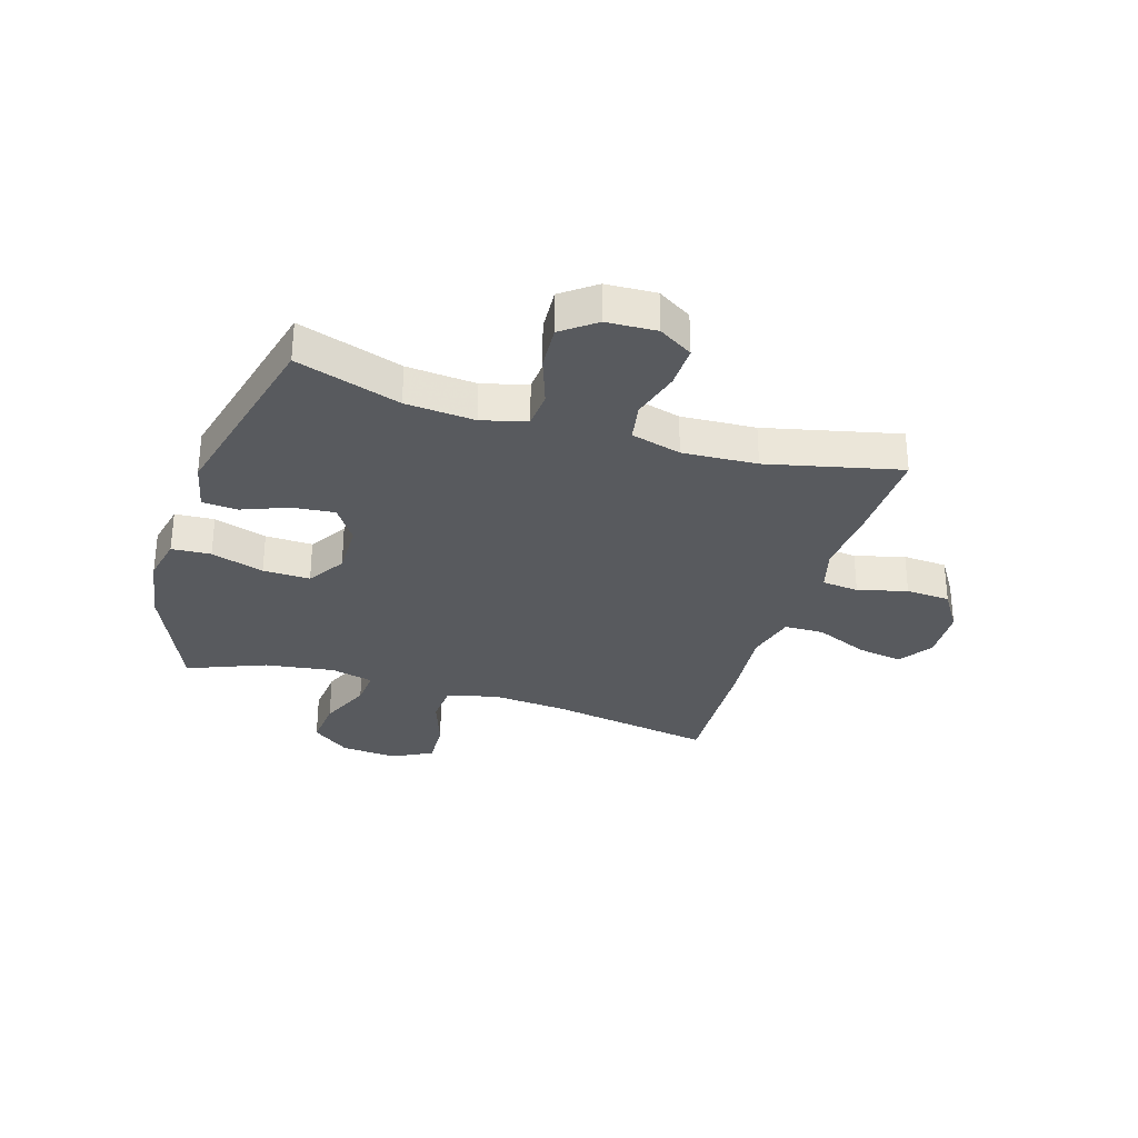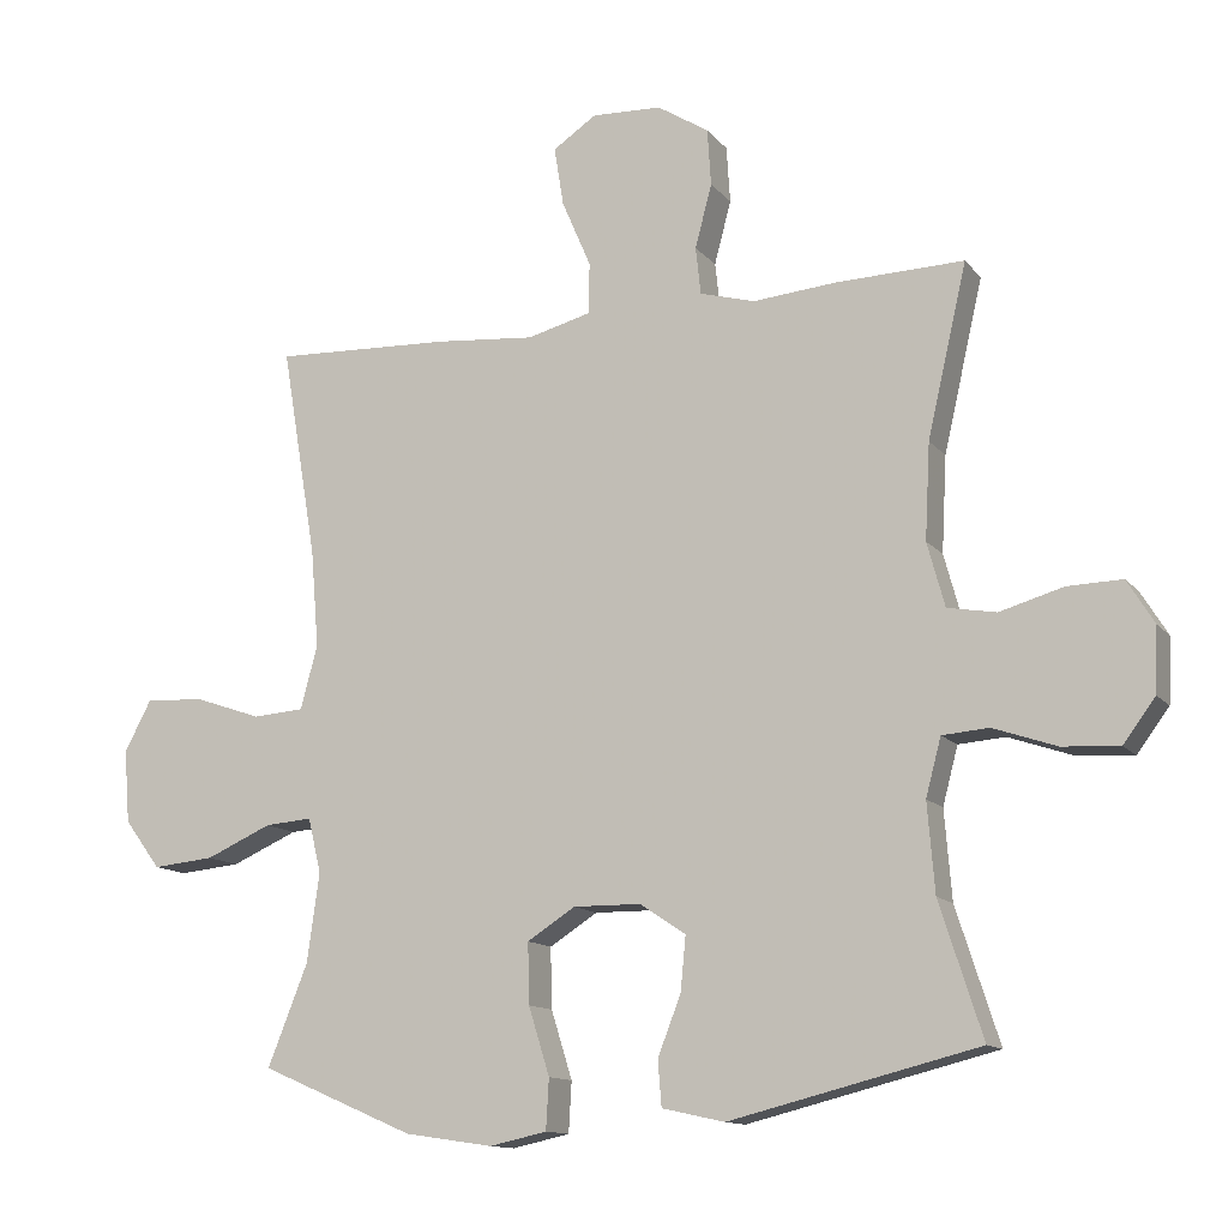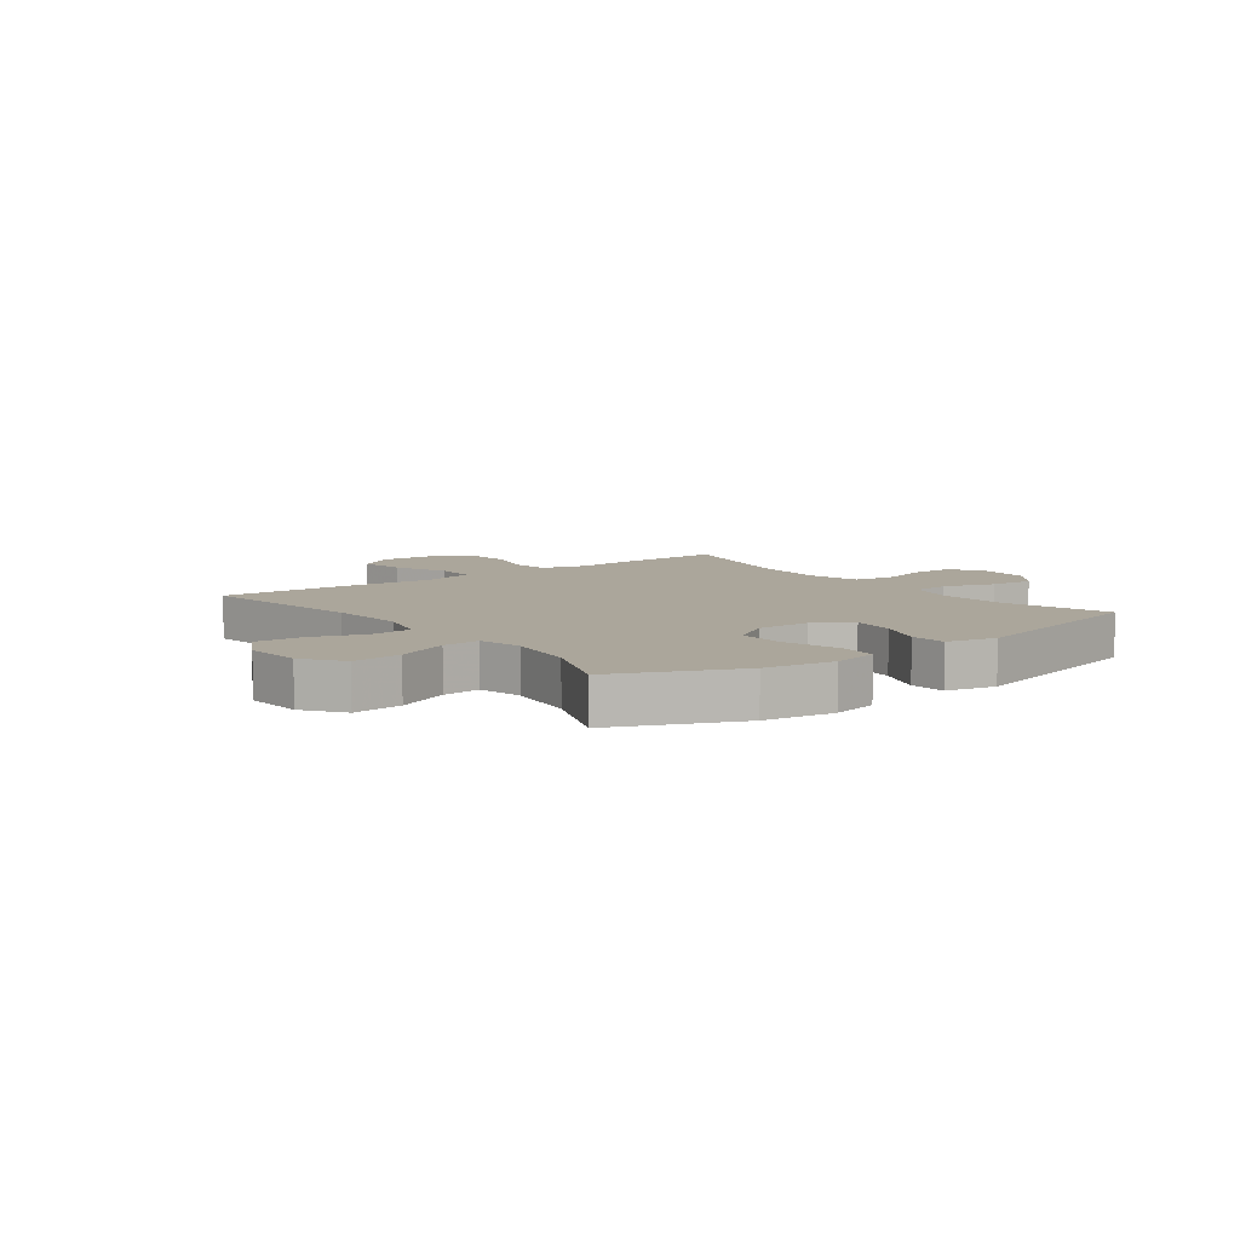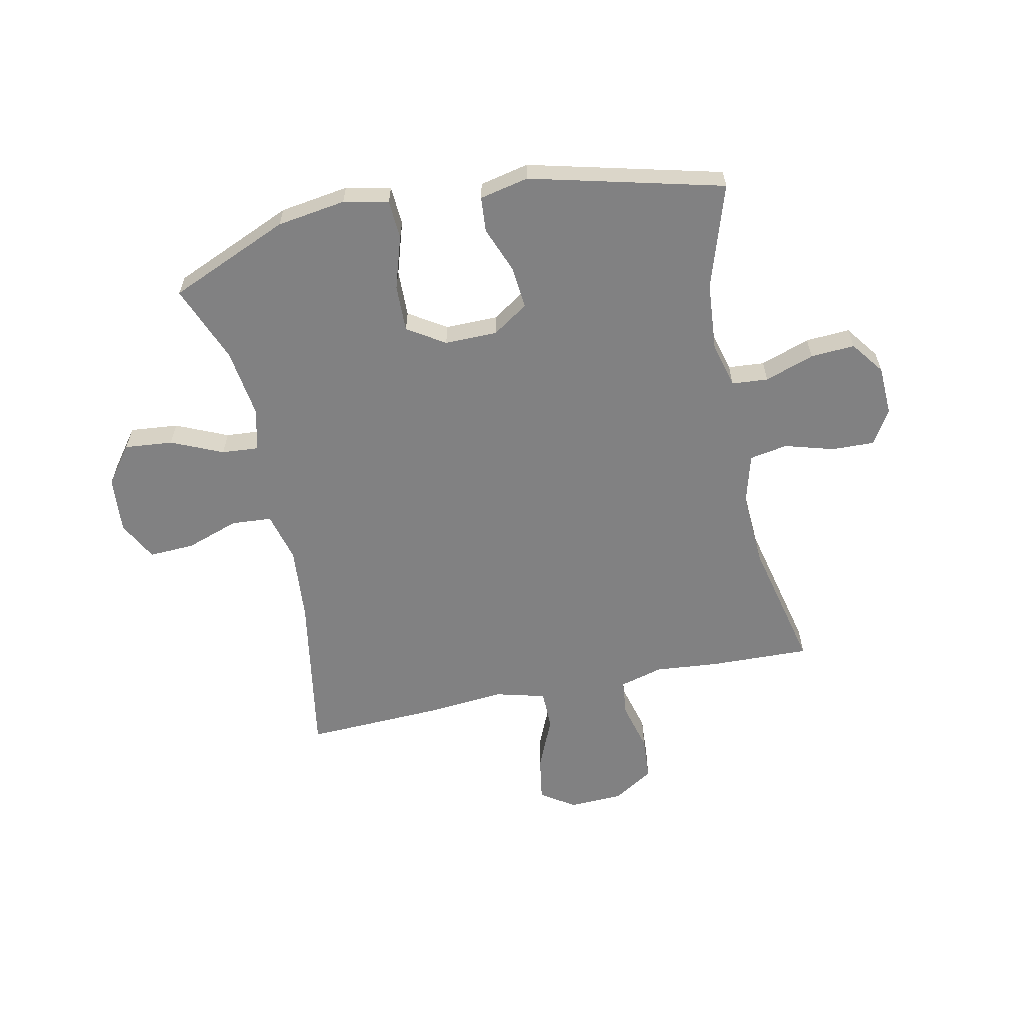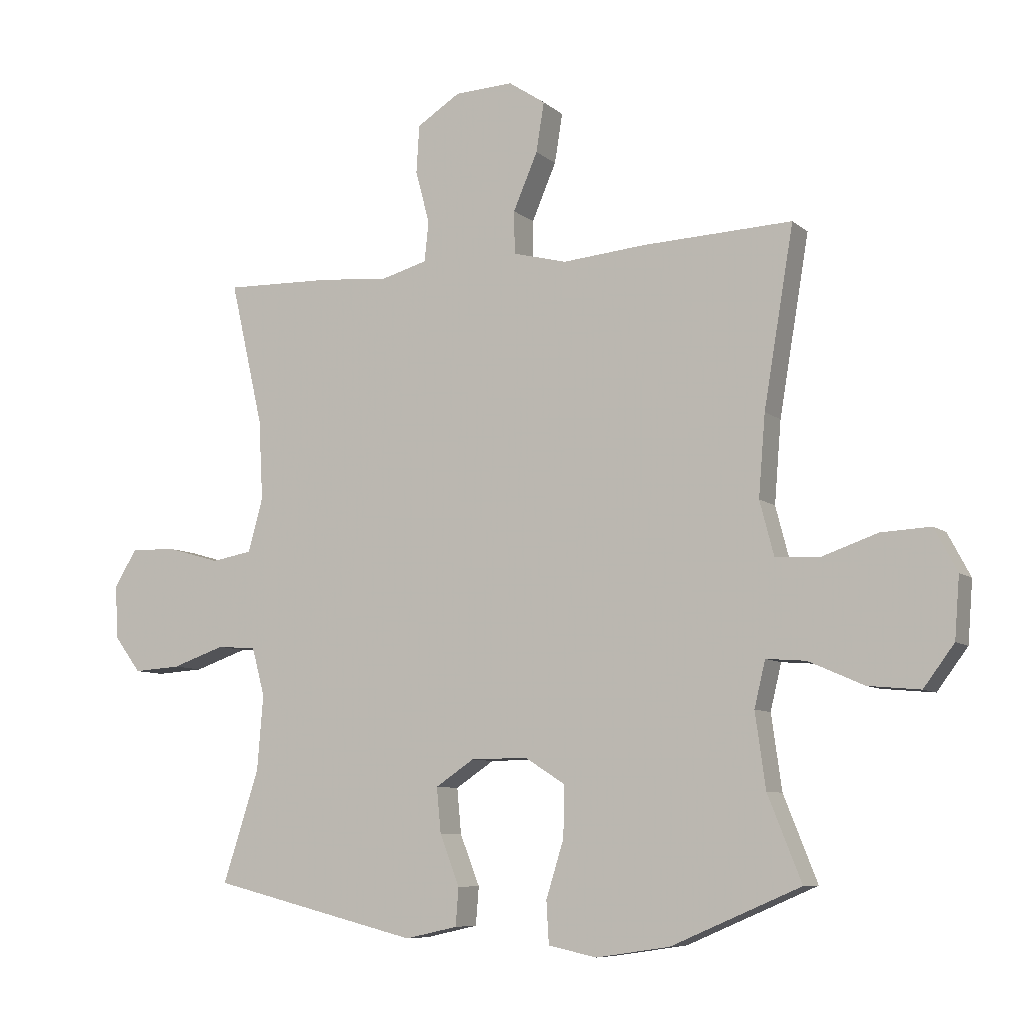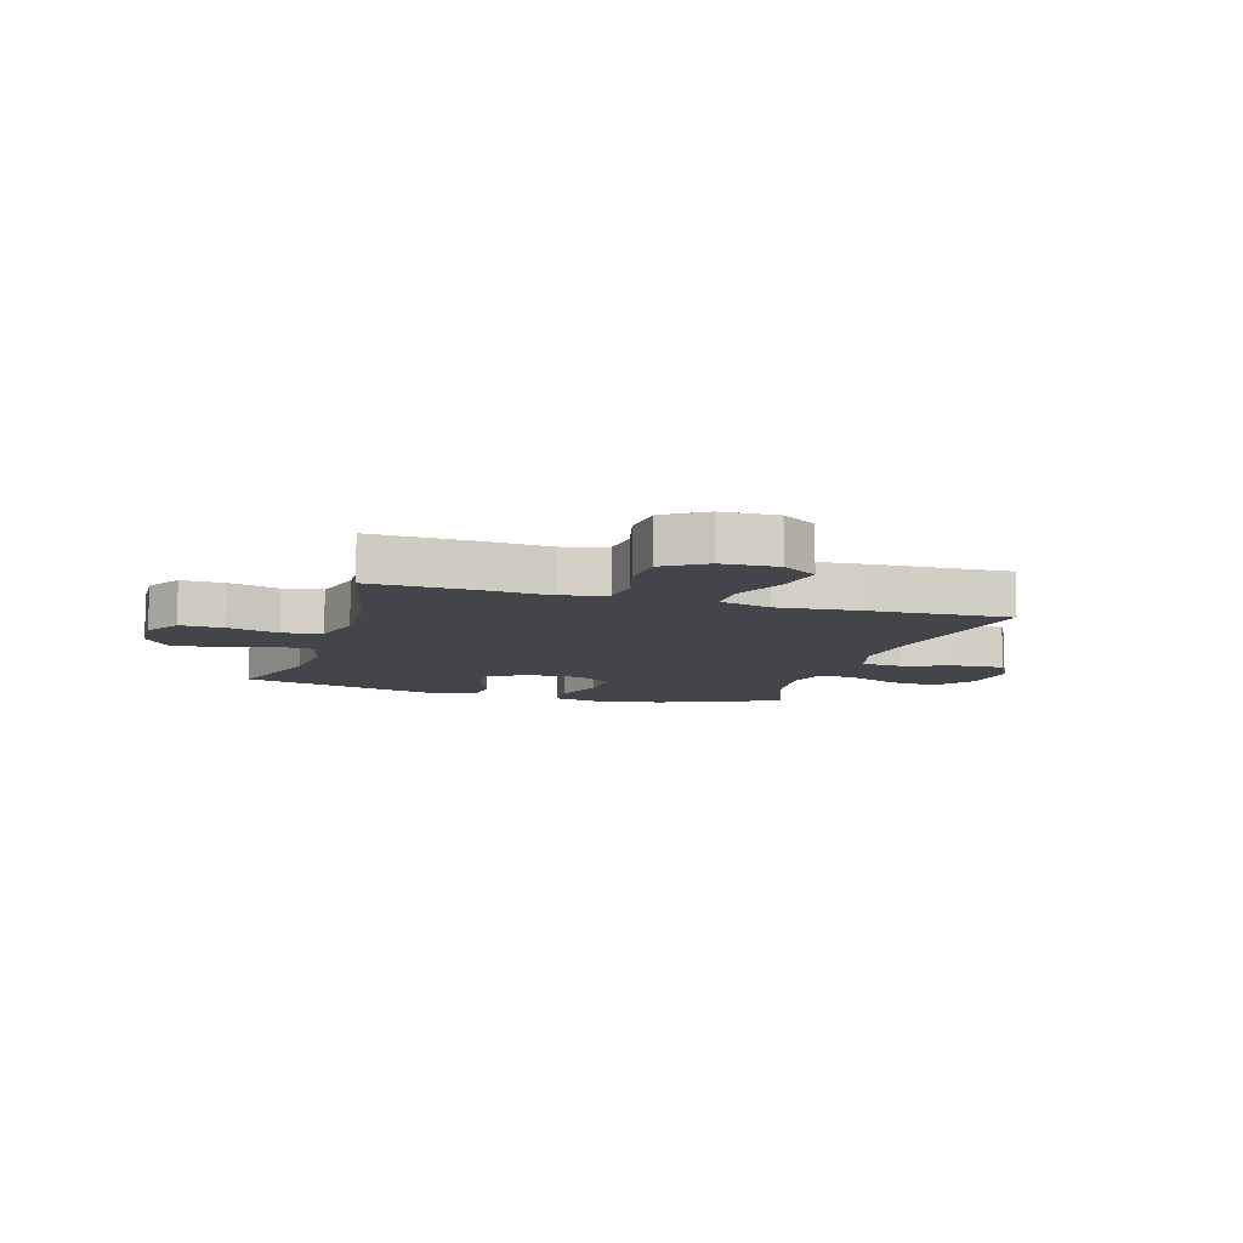
<metadata>
{"format":"obj","ext":"obj","renderer":"f3d","projection":"perspective","resolution":1024,"background":"white","views":[{"elev":-31.1,"azim":-107.1,"up":"+Y"},{"elev":-12.7,"azim":-156.2,"up":"+Z"},{"elev":7.9,"azim":143.1,"up":"+Y"},{"elev":-60.4,"azim":-168.2,"up":"+Y"},{"elev":-8.0,"azim":26.1,"up":"+Z"},{"elev":-9.3,"azim":-16.9,"up":"+Y"}]}
</metadata>
<code>
v 0.5 0.07 -0.5
v 0.288 0.07 -0.591
v 0.167 0.07 -0.609
v 0.088 0.07 -0.592
v 0.084 0.07 -0.523
v 0.113 0.07 -0.43
v 0.115 0.07 -0.347
v 0.049 0.07 -0.305
v -0.044 0.07 -0.306
v -0.107 0.07 -0.348
v -0.1 0.07 -0.422
v -0.068 0.07 -0.504
v -0.073 0.07 -0.566
v -0.159 0.07 -0.585
v -0.5 0.07 -0.5
v -0.441 0.07 -0.317
v -0.431 0.07 -0.195
v -0.452 0.07 -0.116
v -0.516 0.07 -0.111
v -0.603 0.07 -0.141
v -0.681 0.07 -0.146
v -0.725 0.07 -0.087
v -0.729 0.07 0.001
v -0.692 0.07 0.061
v -0.617 0.07 0.059
v -0.53 0.07 0.034
v -0.463 0.07 0.046
v -0.439 0.07 0.134
v -0.446 0.07 0.265
v -0.5 0.07 0.5
v -0.324 0.07 0.495
v -0.21 0.07 0.485
v -0.134 0.07 0.506
v -0.127 0.07 0.571
v -0.15 0.07 0.658
v -0.145 0.07 0.736
v -0.074 0.07 0.781
v 0.022 0.07 0.785
v 0.082 0.07 0.745
v 0.069 0.07 0.664
v 0.029 0.07 0.571
v 0.03 0.07 0.501
v 0.118 0.07 0.478
v 0.255 0.07 0.49
v 0.5 0.07 0.5
v 0.451 0.07 0.209
v 0.44 0.07 0.076
v 0.463 0.07 -0.012
v 0.534 0.07 -0.017
v 0.627 0.07 0.015
v 0.708 0.07 0.019
v 0.745 0.07 -0.051
v 0.737 0.07 -0.151
v 0.687 0.07 -0.218
v 0.602 0.07 -0.21
v 0.511 0.07 -0.17
v 0.446 0.07 -0.165
v 0.428 0.07 -0.24
v 0.445 0.07 -0.362
v 0.5 0 -0.5
v 0.288 0 -0.591
v 0.167 0 -0.609
v 0.088 0 -0.592
v 0.084 0 -0.523
v 0.113 0 -0.43
v 0.115 0 -0.347
v 0.049 0 -0.305
v -0.044 0 -0.306
v -0.107 0 -0.348
v -0.1 0 -0.422
v -0.068 0 -0.504
v -0.073 0 -0.566
v -0.159 0 -0.585
v -0.5 0 -0.5
v -0.441 0 -0.317
v -0.431 0 -0.195
v -0.452 0 -0.116
v -0.516 0 -0.111
v -0.603 0 -0.141
v -0.681 0 -0.146
v -0.725 0 -0.087
v -0.729 0 0.001
v -0.692 0 0.061
v -0.617 0 0.059
v -0.53 0 0.034
v -0.463 0 0.046
v -0.439 0 0.134
v -0.446 0 0.265
v -0.5 0 0.5
v -0.324 0 0.495
v -0.21 0 0.485
v -0.134 0 0.506
v -0.127 0 0.571
v -0.15 0 0.658
v -0.145 0 0.736
v -0.074 0 0.781
v 0.022 0 0.785
v 0.082 0 0.745
v 0.069 0 0.664
v 0.029 0 0.571
v 0.03 0 0.501
v 0.118 0 0.478
v 0.255 0 0.49
v 0.5 0 0.5
v 0.451 0 0.209
v 0.44 0 0.076
v 0.463 0 -0.012
v 0.534 0 -0.017
v 0.627 0 0.015
v 0.708 0 0.019
v 0.745 0 -0.051
v 0.737 0 -0.151
v 0.687 0 -0.218
v 0.602 0 -0.21
v 0.511 0 -0.17
v 0.446 0 -0.165
v 0.428 0 -0.24
v 0.445 0 -0.362
f 54 55 56
f 53 54 56
f 52 53 56
f 51 52 56
f 50 51 56
f 49 50 56
f 48 49 56 57
f 47 48 57 58
f 43 44 45 46
f 42 43 46 47
f 39 40 41
f 38 39 41
f 37 38 41
f 36 37 41
f 35 36 41
f 34 35 41
f 33 34 41 42
f 42 47 58
f 33 42 58
f 32 33 58
f 32 58 59
f 31 32 59
f 30 31 59
f 29 30 59
f 24 25 26
f 23 24 26
f 22 23 26
f 21 22 26
f 20 21 26
f 19 20 26
f 18 19 26 27
f 17 18 27 28
f 14 15 16
f 13 14 16
f 12 13 16
f 11 12 16
f 10 11 16 17
f 9 10 17 28
f 4 5 6
f 3 4 6
f 2 3 6
f 1 2 6
f 59 1 6
f 59 6 7
f 29 59 7 8
f 8 9 28 29
f 115 114 113
f 115 113 112
f 115 112 111
f 115 111 110
f 115 110 109
f 115 109 108
f 116 115 108 107
f 117 116 107 106
f 105 104 103 102
f 106 105 102 101
f 100 99 98
f 100 98 97
f 100 97 96
f 100 96 95
f 100 95 94
f 100 94 93
f 101 100 93 92
f 117 106 101
f 117 101 92
f 117 92 91
f 118 117 91
f 118 91 90
f 118 90 89
f 118 89 88
f 85 84 83
f 85 83 82
f 85 82 81
f 85 81 80
f 85 80 79
f 85 79 78
f 86 85 78 77
f 87 86 77 76
f 75 74 73
f 75 73 72
f 75 72 71
f 75 71 70
f 76 75 70 69
f 87 76 69 68
f 65 64 63
f 65 63 62
f 65 62 61
f 65 61 60
f 65 60 118
f 66 65 118
f 67 66 118 88
f 88 87 68 67
f 1 60 61 2
f 2 61 62 3
f 3 62 63 4
f 4 63 64 5
f 5 64 65 6
f 6 65 66 7
f 7 66 67 8
f 8 67 68 9
f 9 68 69 10
f 10 69 70 11
f 11 70 71 12
f 12 71 72 13
f 13 72 73 14
f 14 73 74 15
f 15 74 75 16
f 16 75 76 17
f 17 76 77 18
f 18 77 78 19
f 19 78 79 20
f 20 79 80 21
f 21 80 81 22
f 22 81 82 23
f 23 82 83 24
f 24 83 84 25
f 25 84 85 26
f 26 85 86 27
f 27 86 87 28
f 28 87 88 29
f 29 88 89 30
f 30 89 90 31
f 31 90 91 32
f 32 91 92 33
f 33 92 93 34
f 34 93 94 35
f 35 94 95 36
f 36 95 96 37
f 37 96 97 38
f 38 97 98 39
f 39 98 99 40
f 40 99 100 41
f 41 100 101 42
f 42 101 102 43
f 43 102 103 44
f 44 103 104 45
f 45 104 105 46
f 46 105 106 47
f 47 106 107 48
f 48 107 108 49
f 49 108 109 50
f 50 109 110 51
f 51 110 111 52
f 52 111 112 53
f 53 112 113 54
f 54 113 114 55
f 55 114 115 56
f 56 115 116 57
f 57 116 117 58
f 58 117 118 59
f 59 118 60 1

</code>
